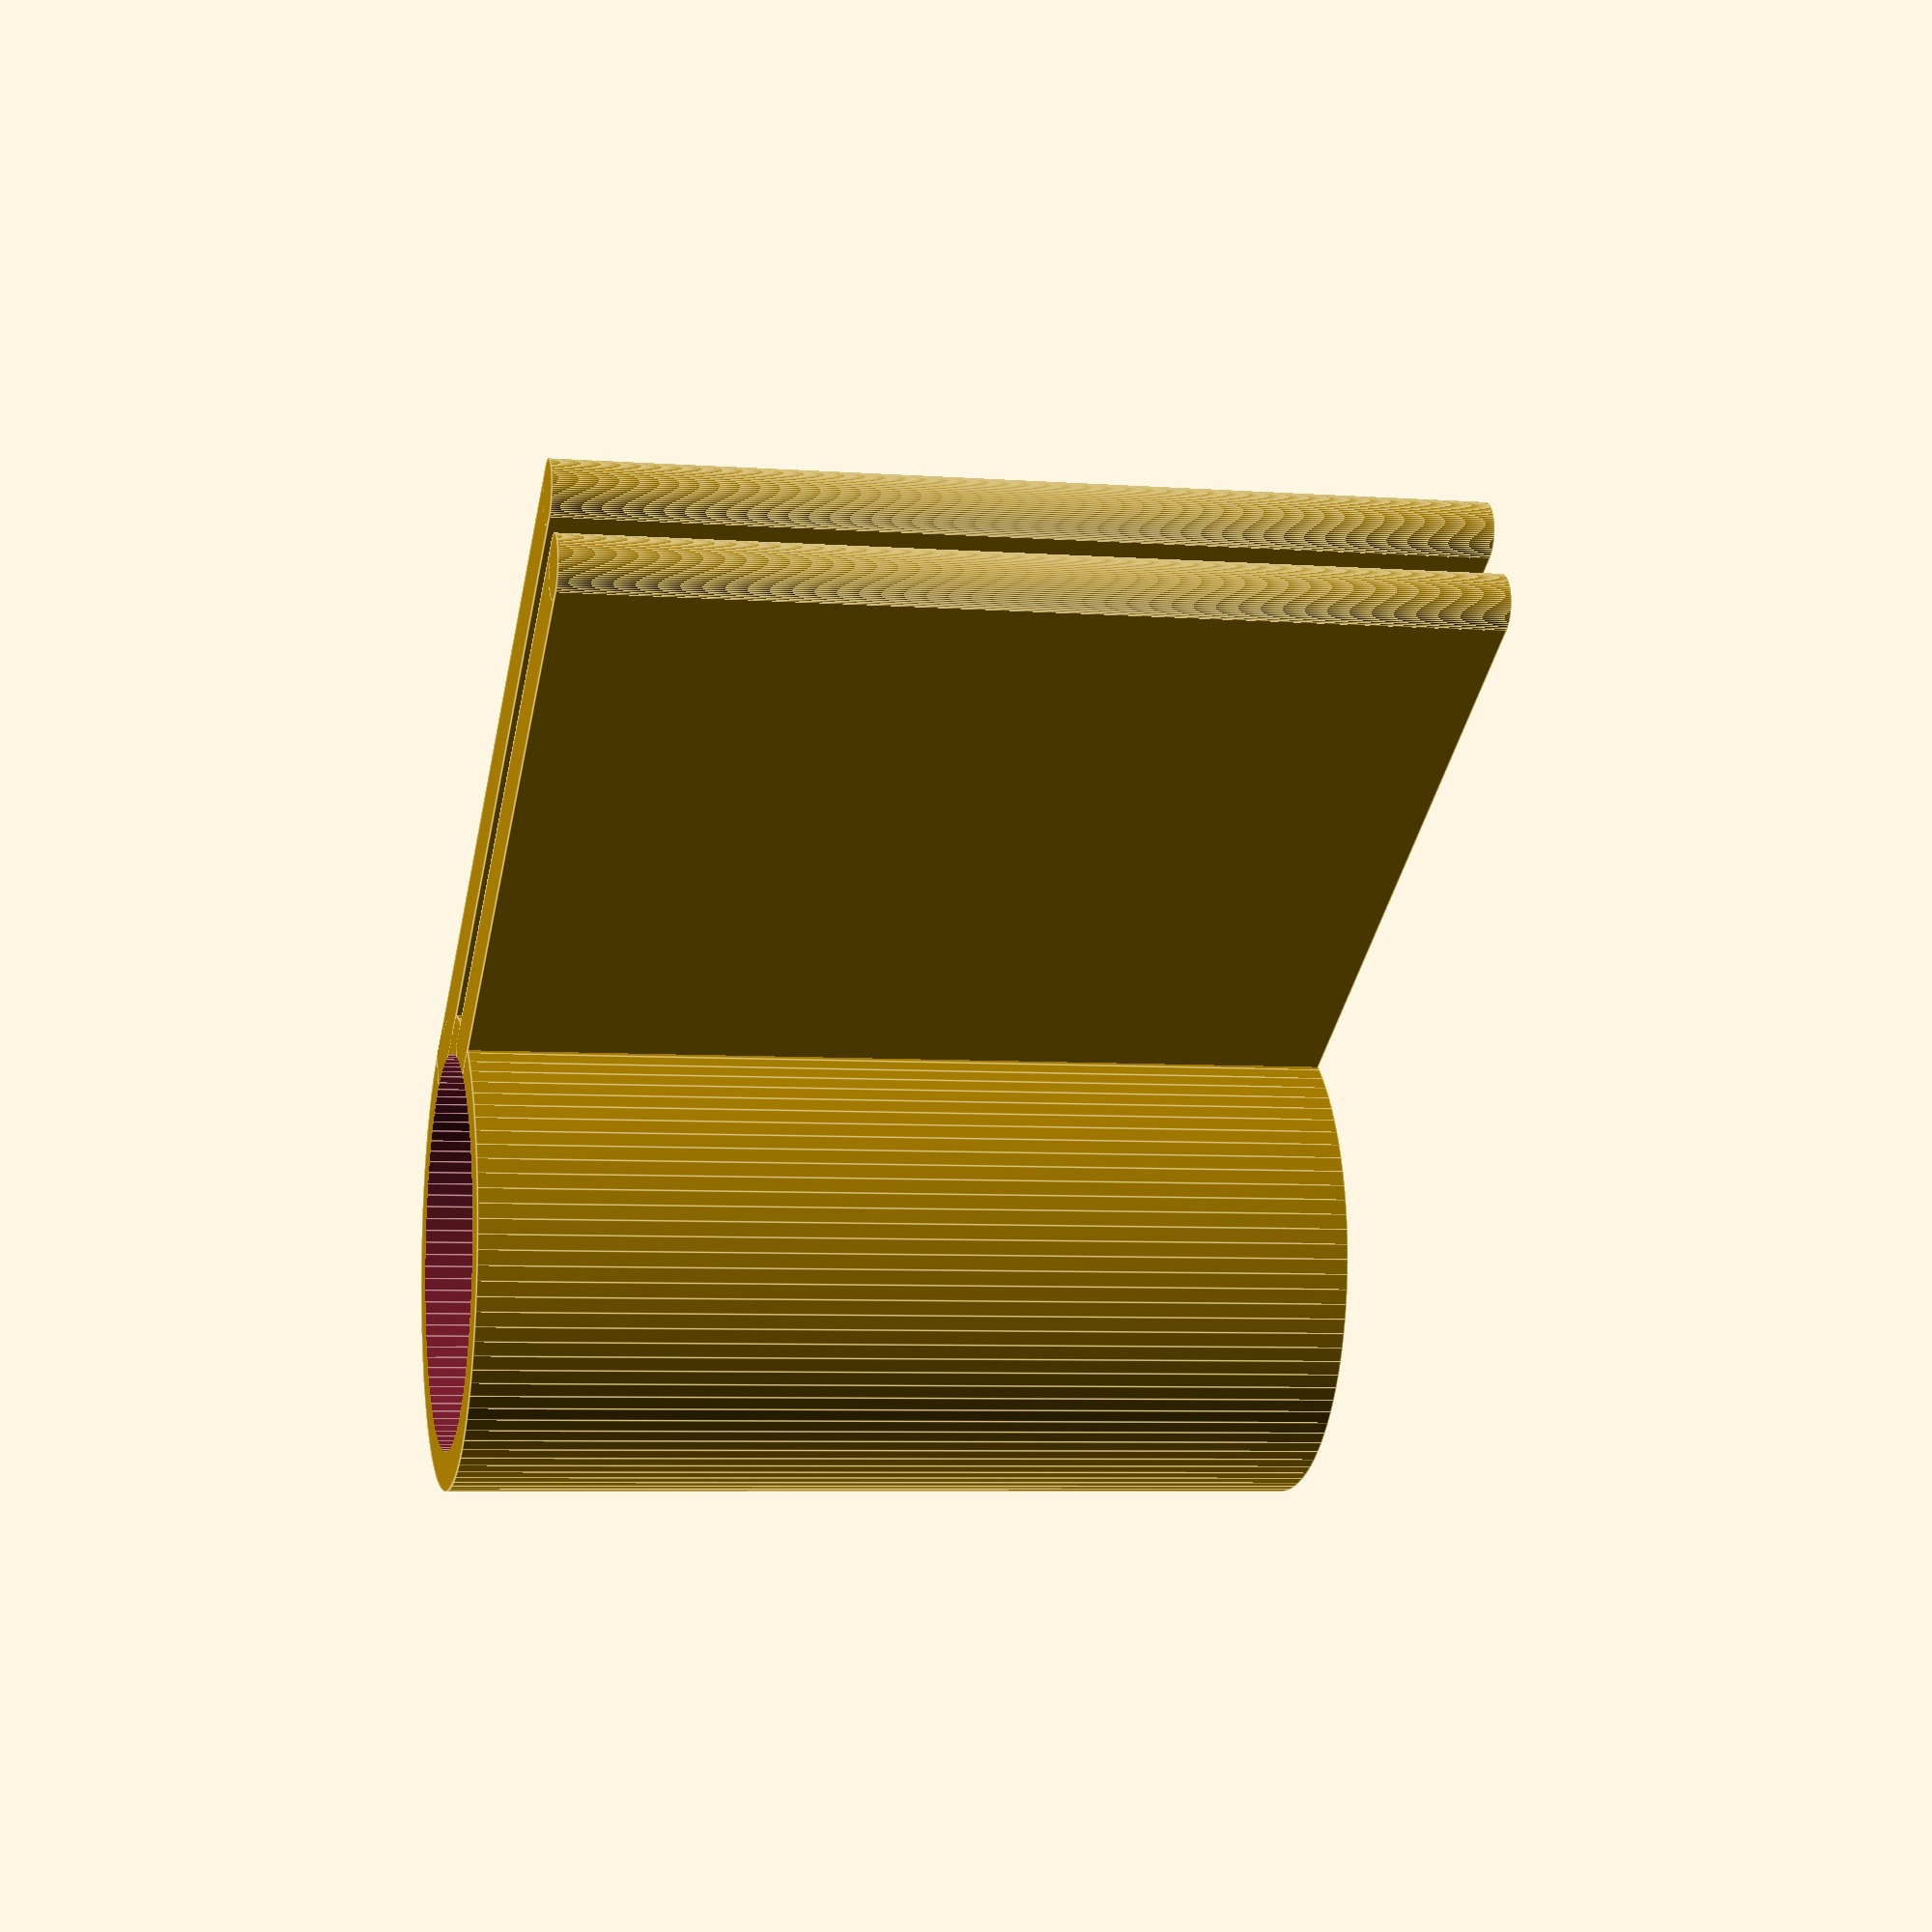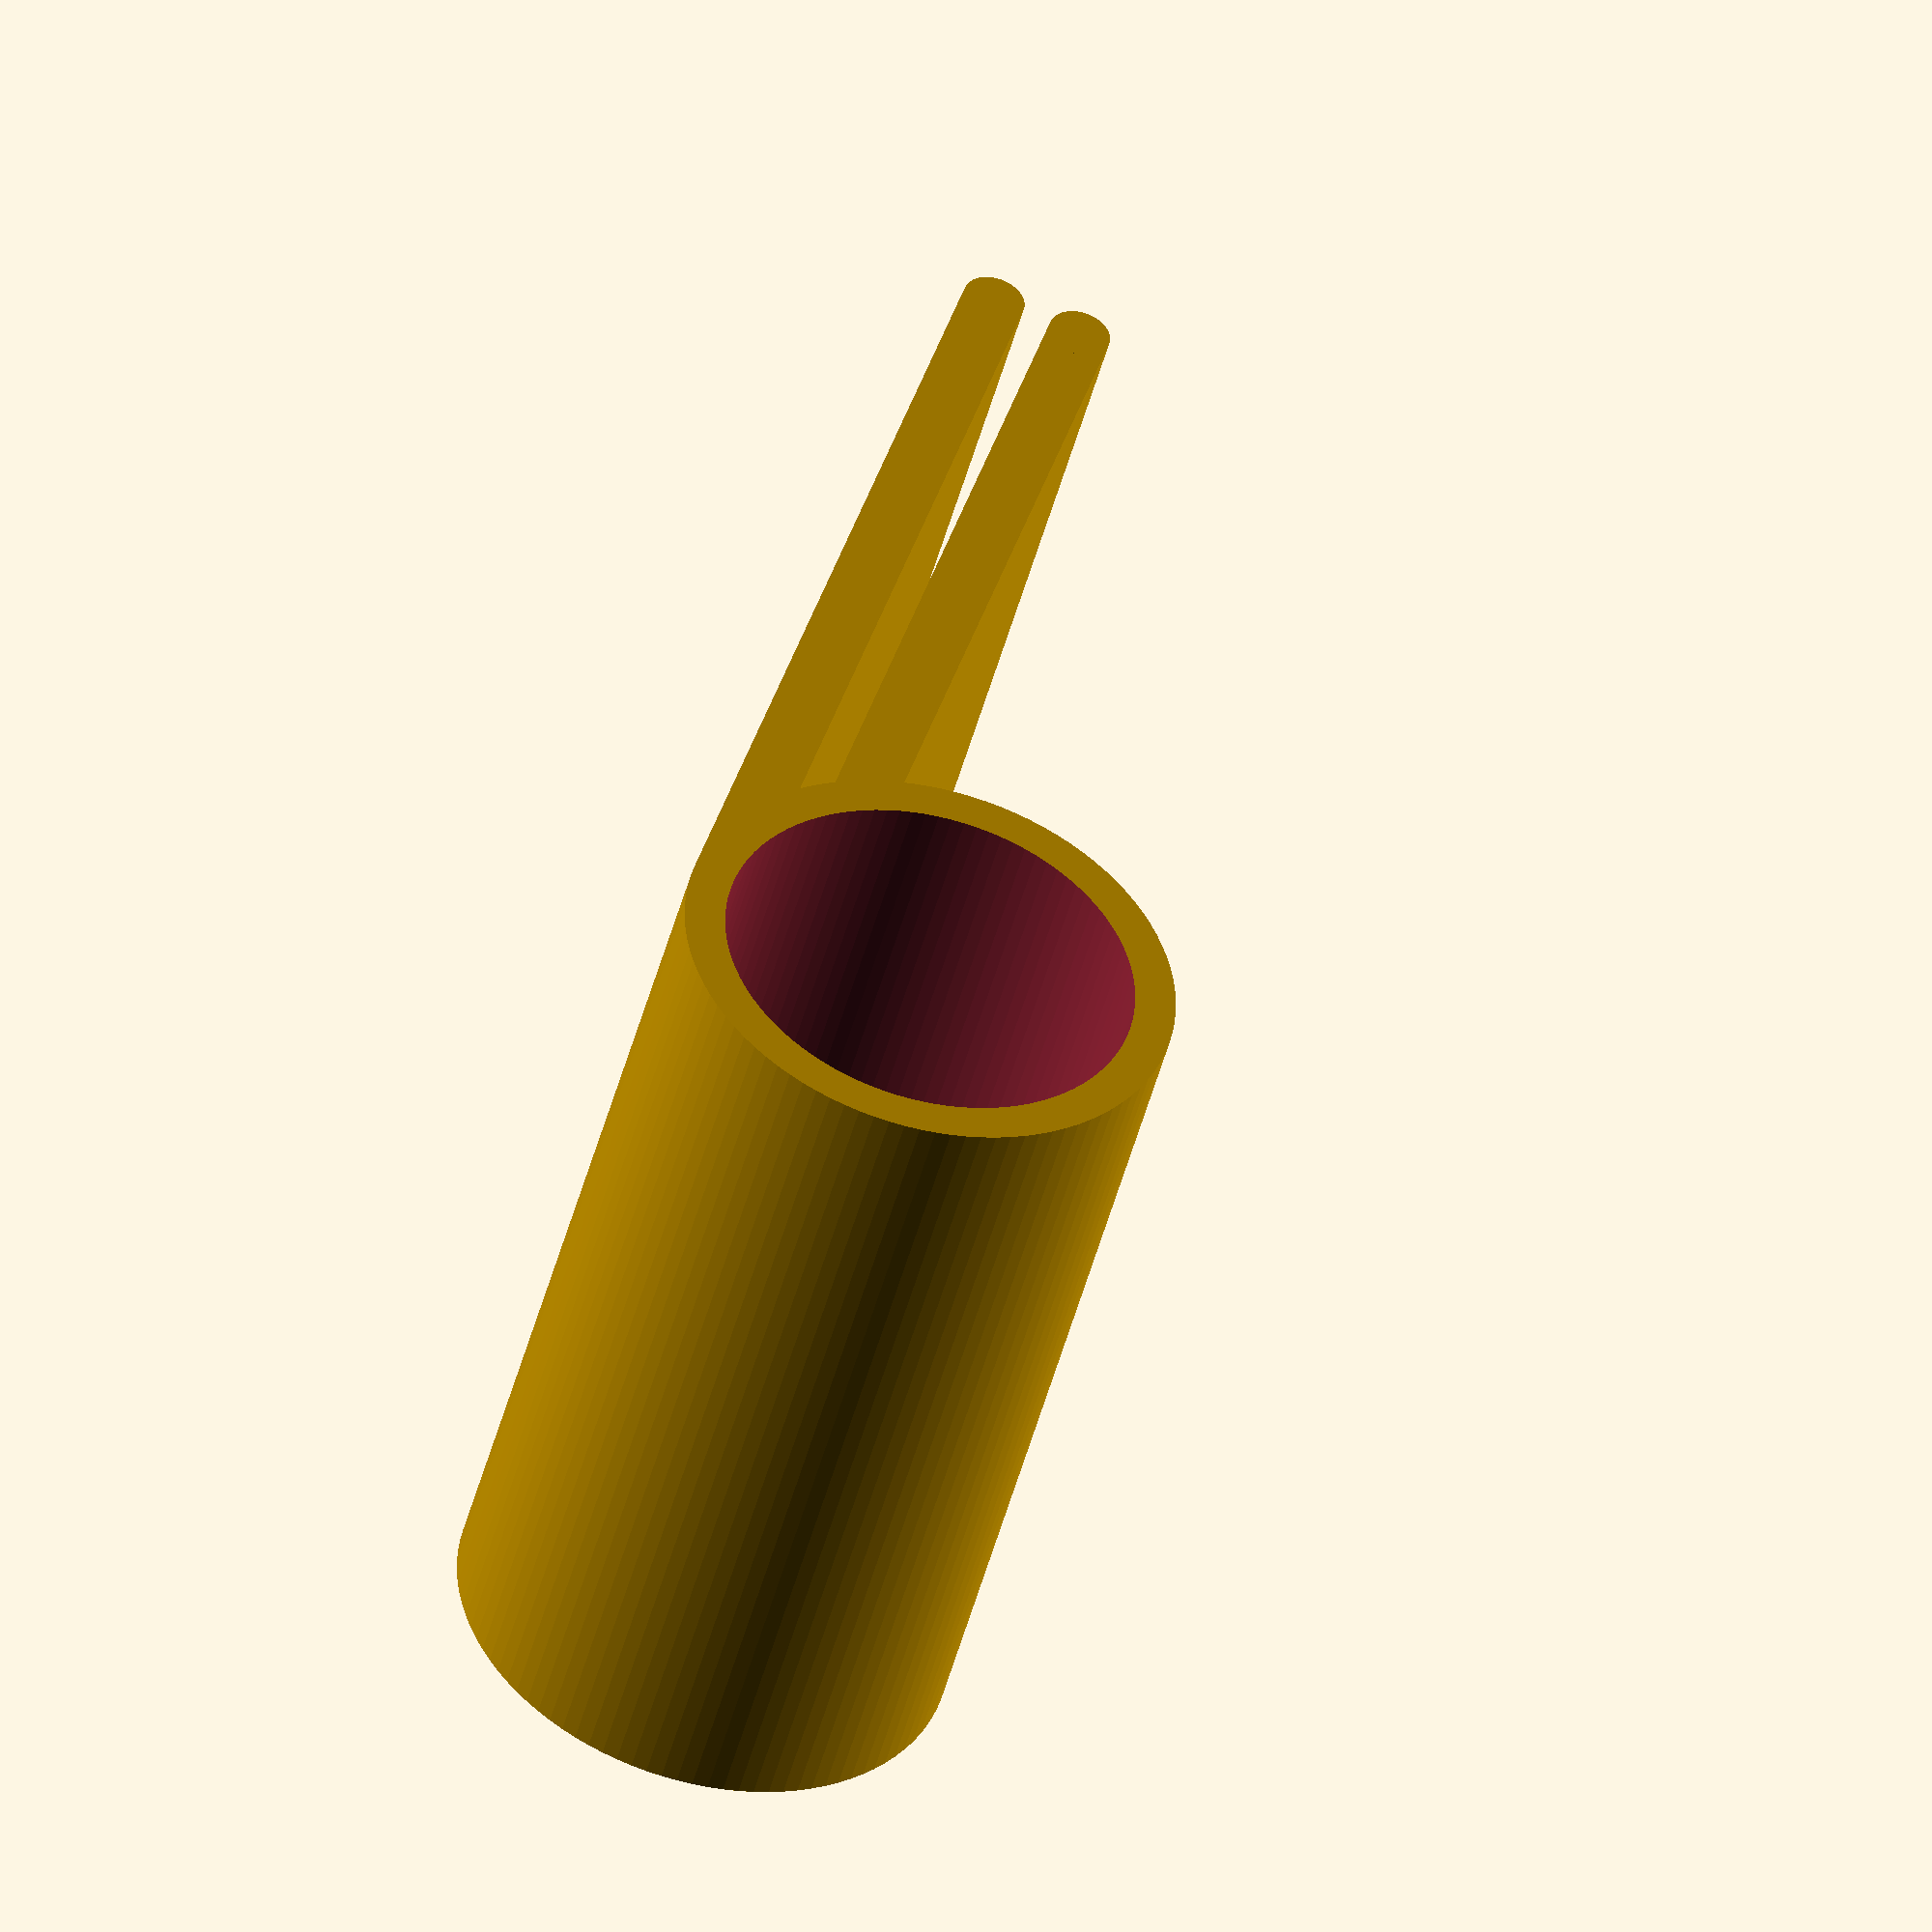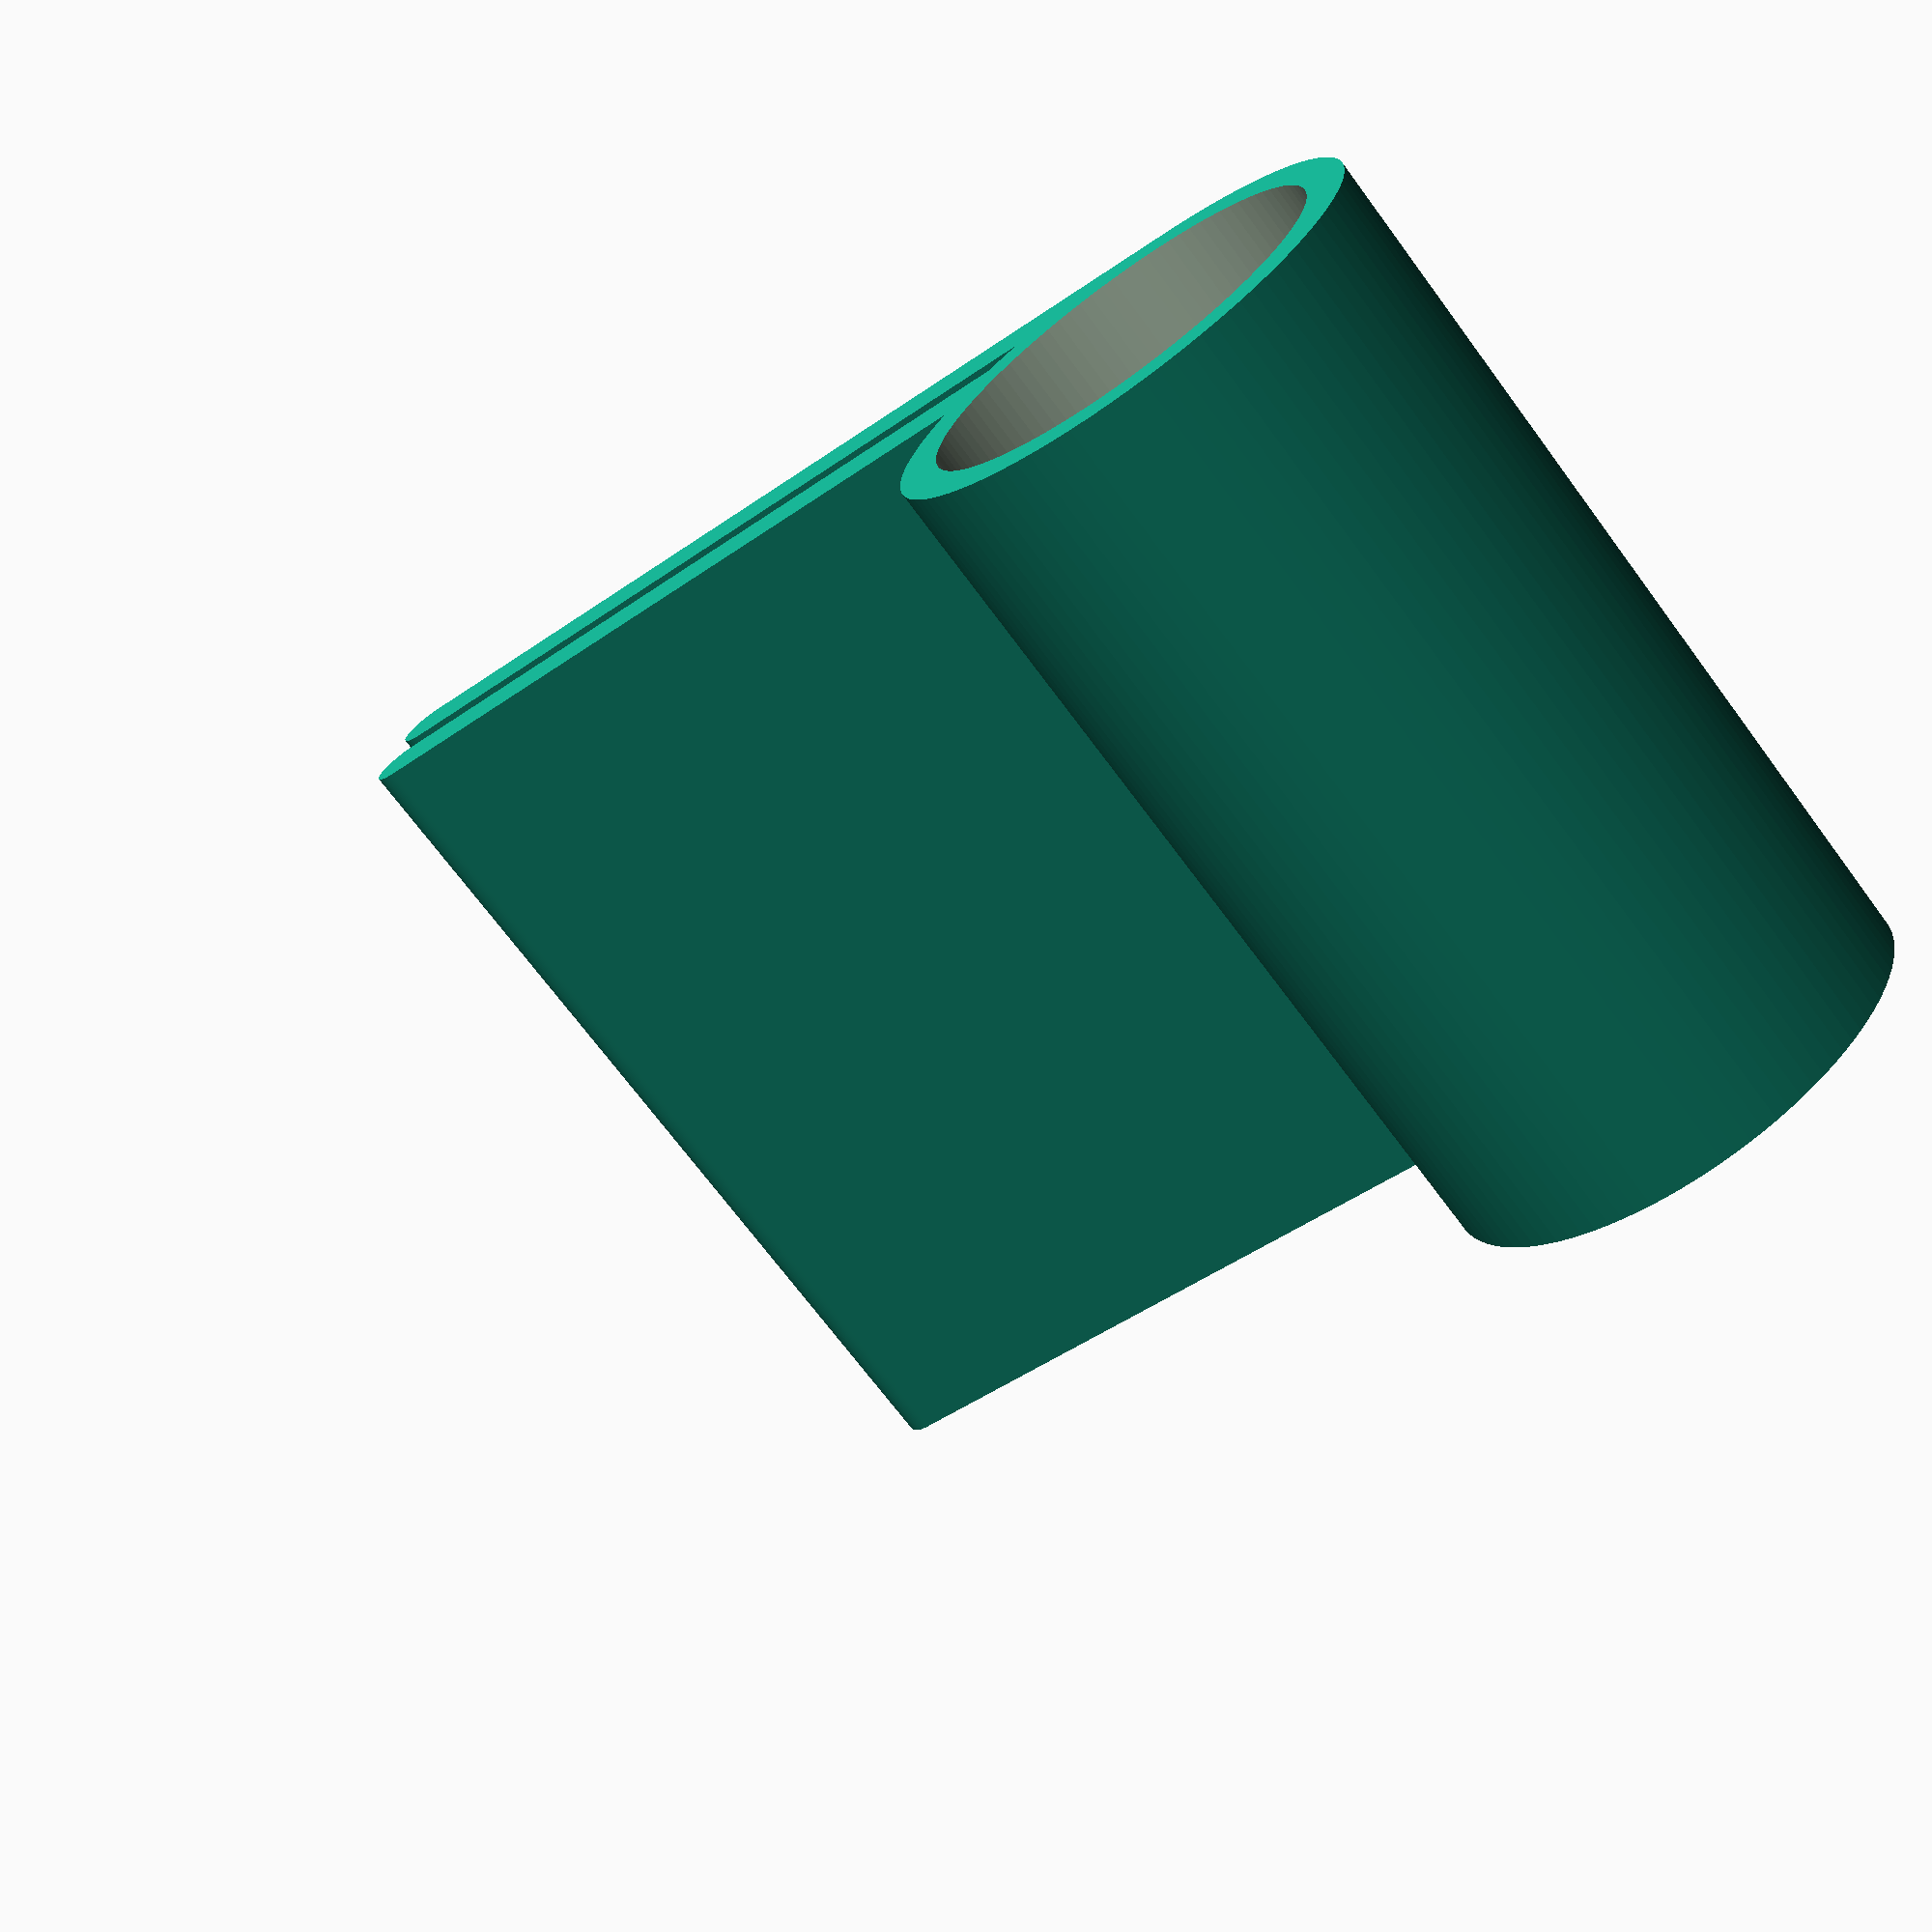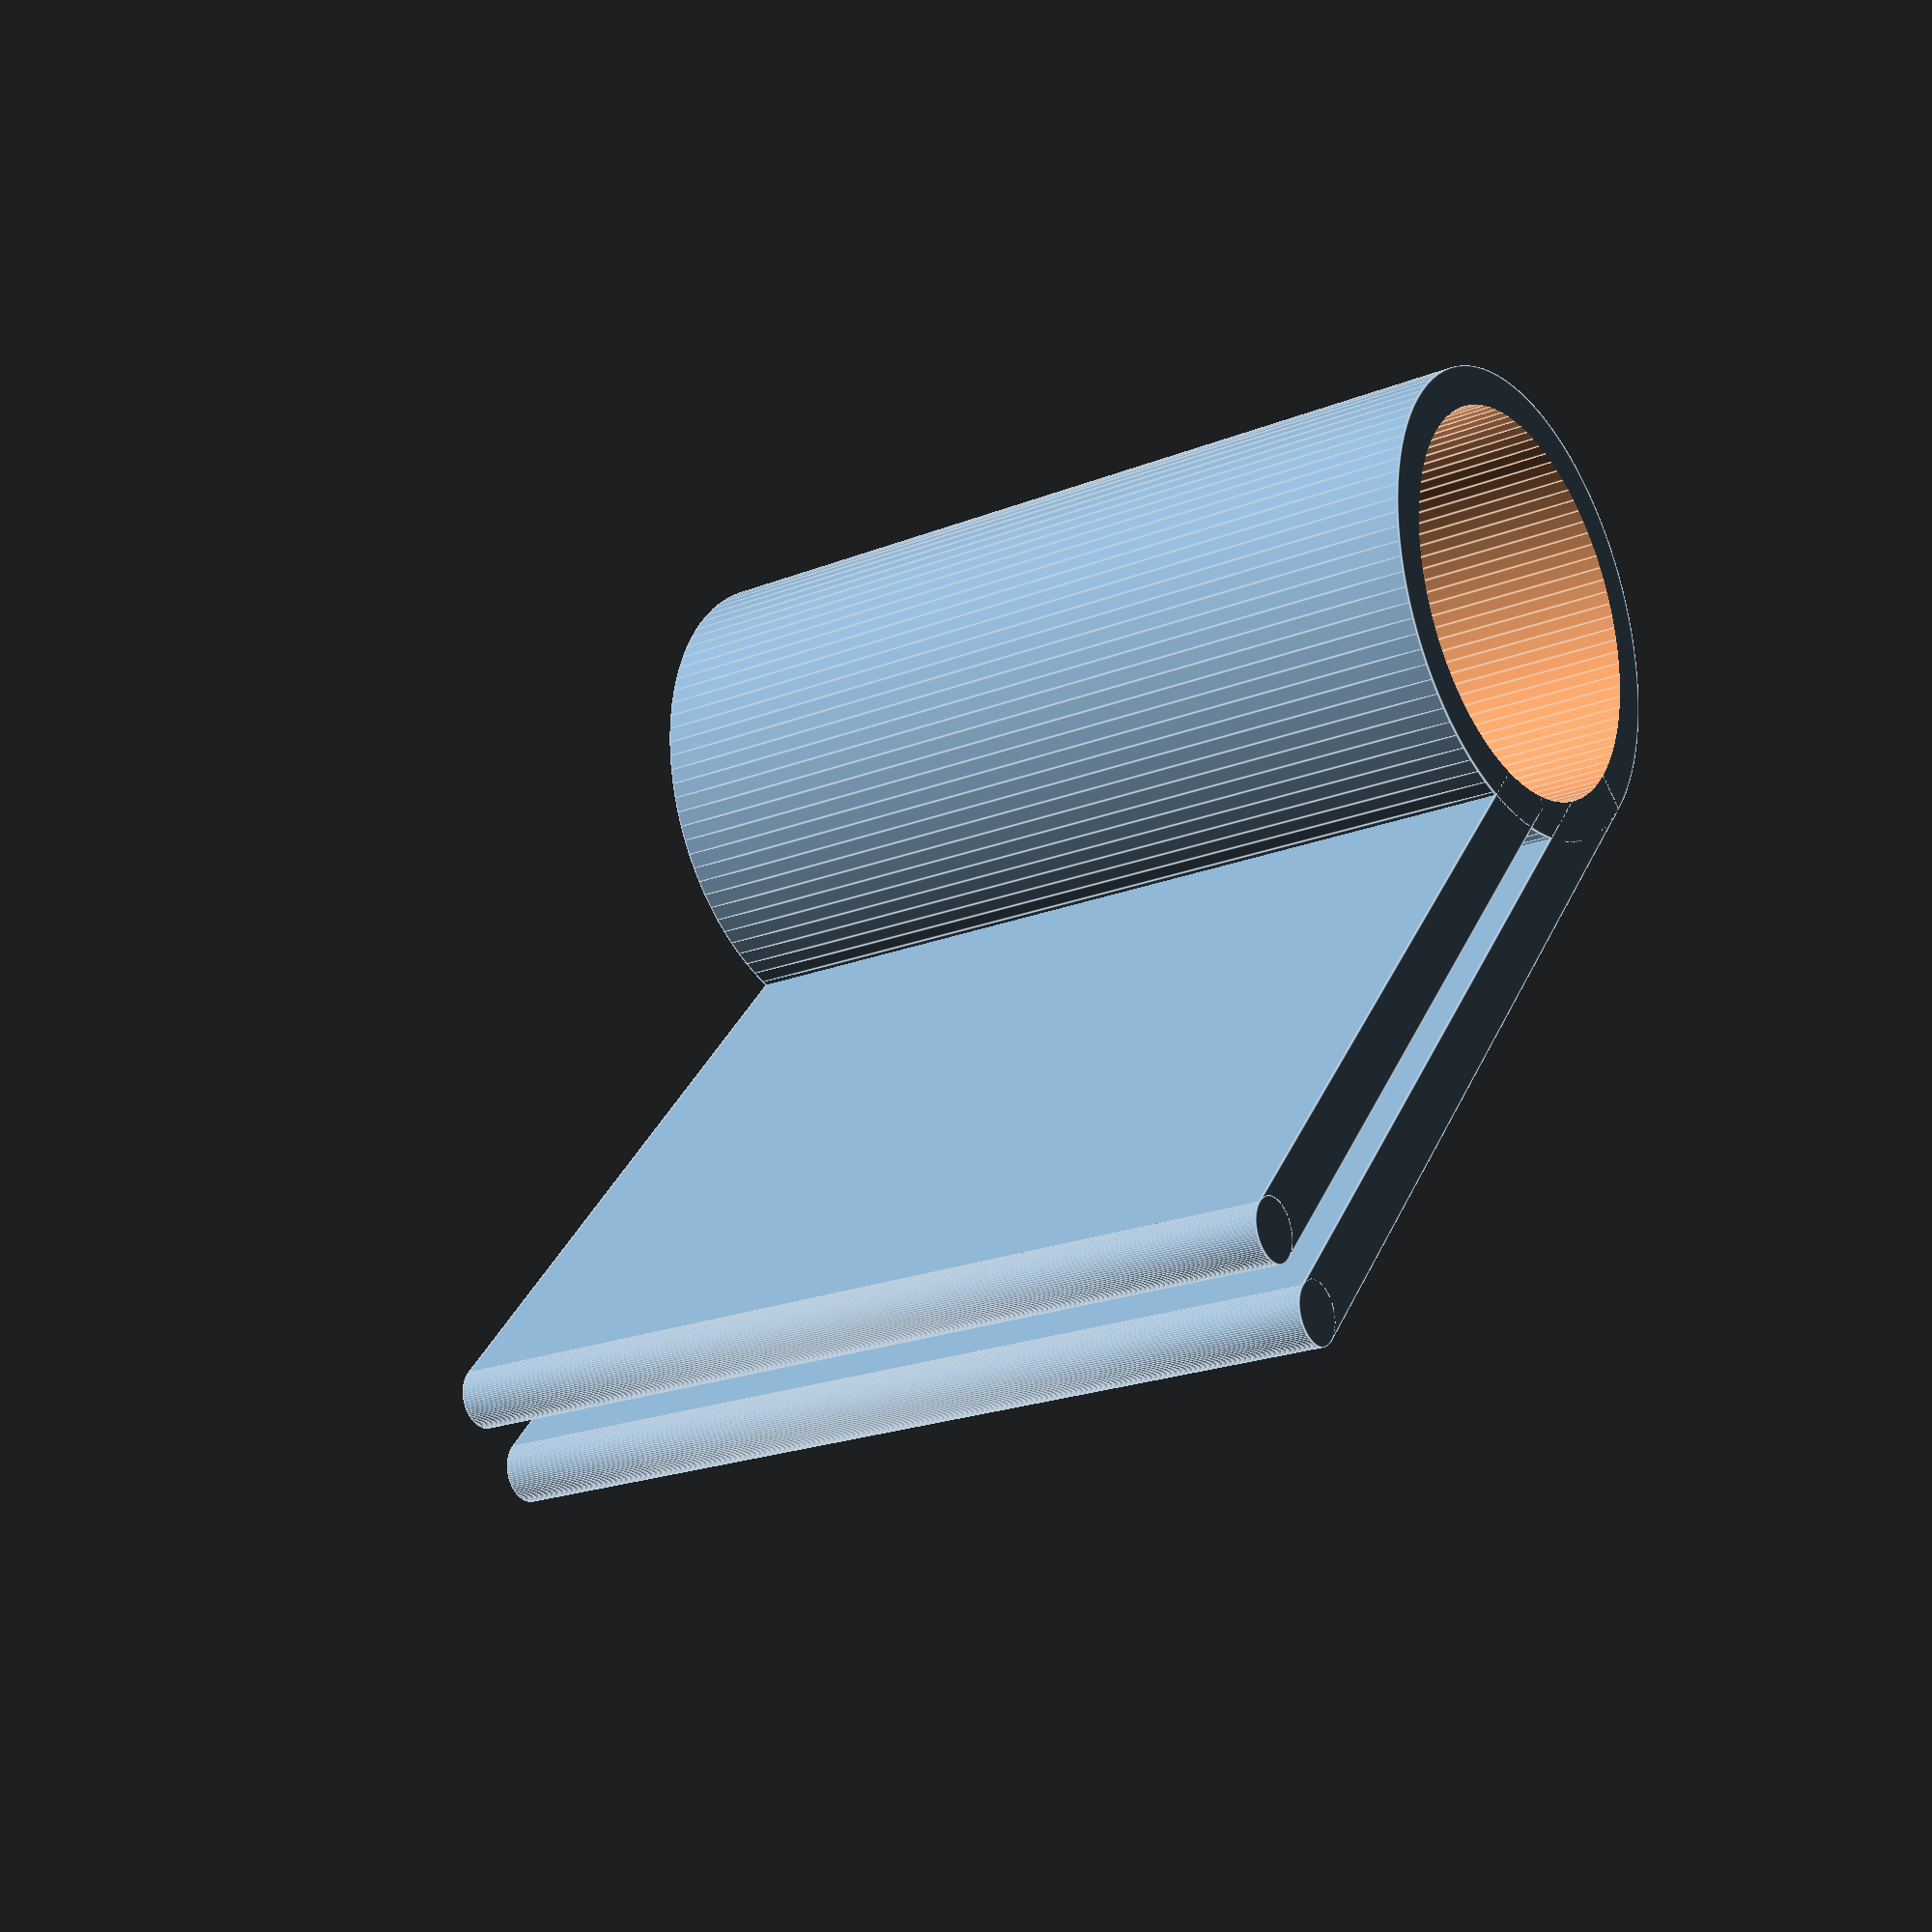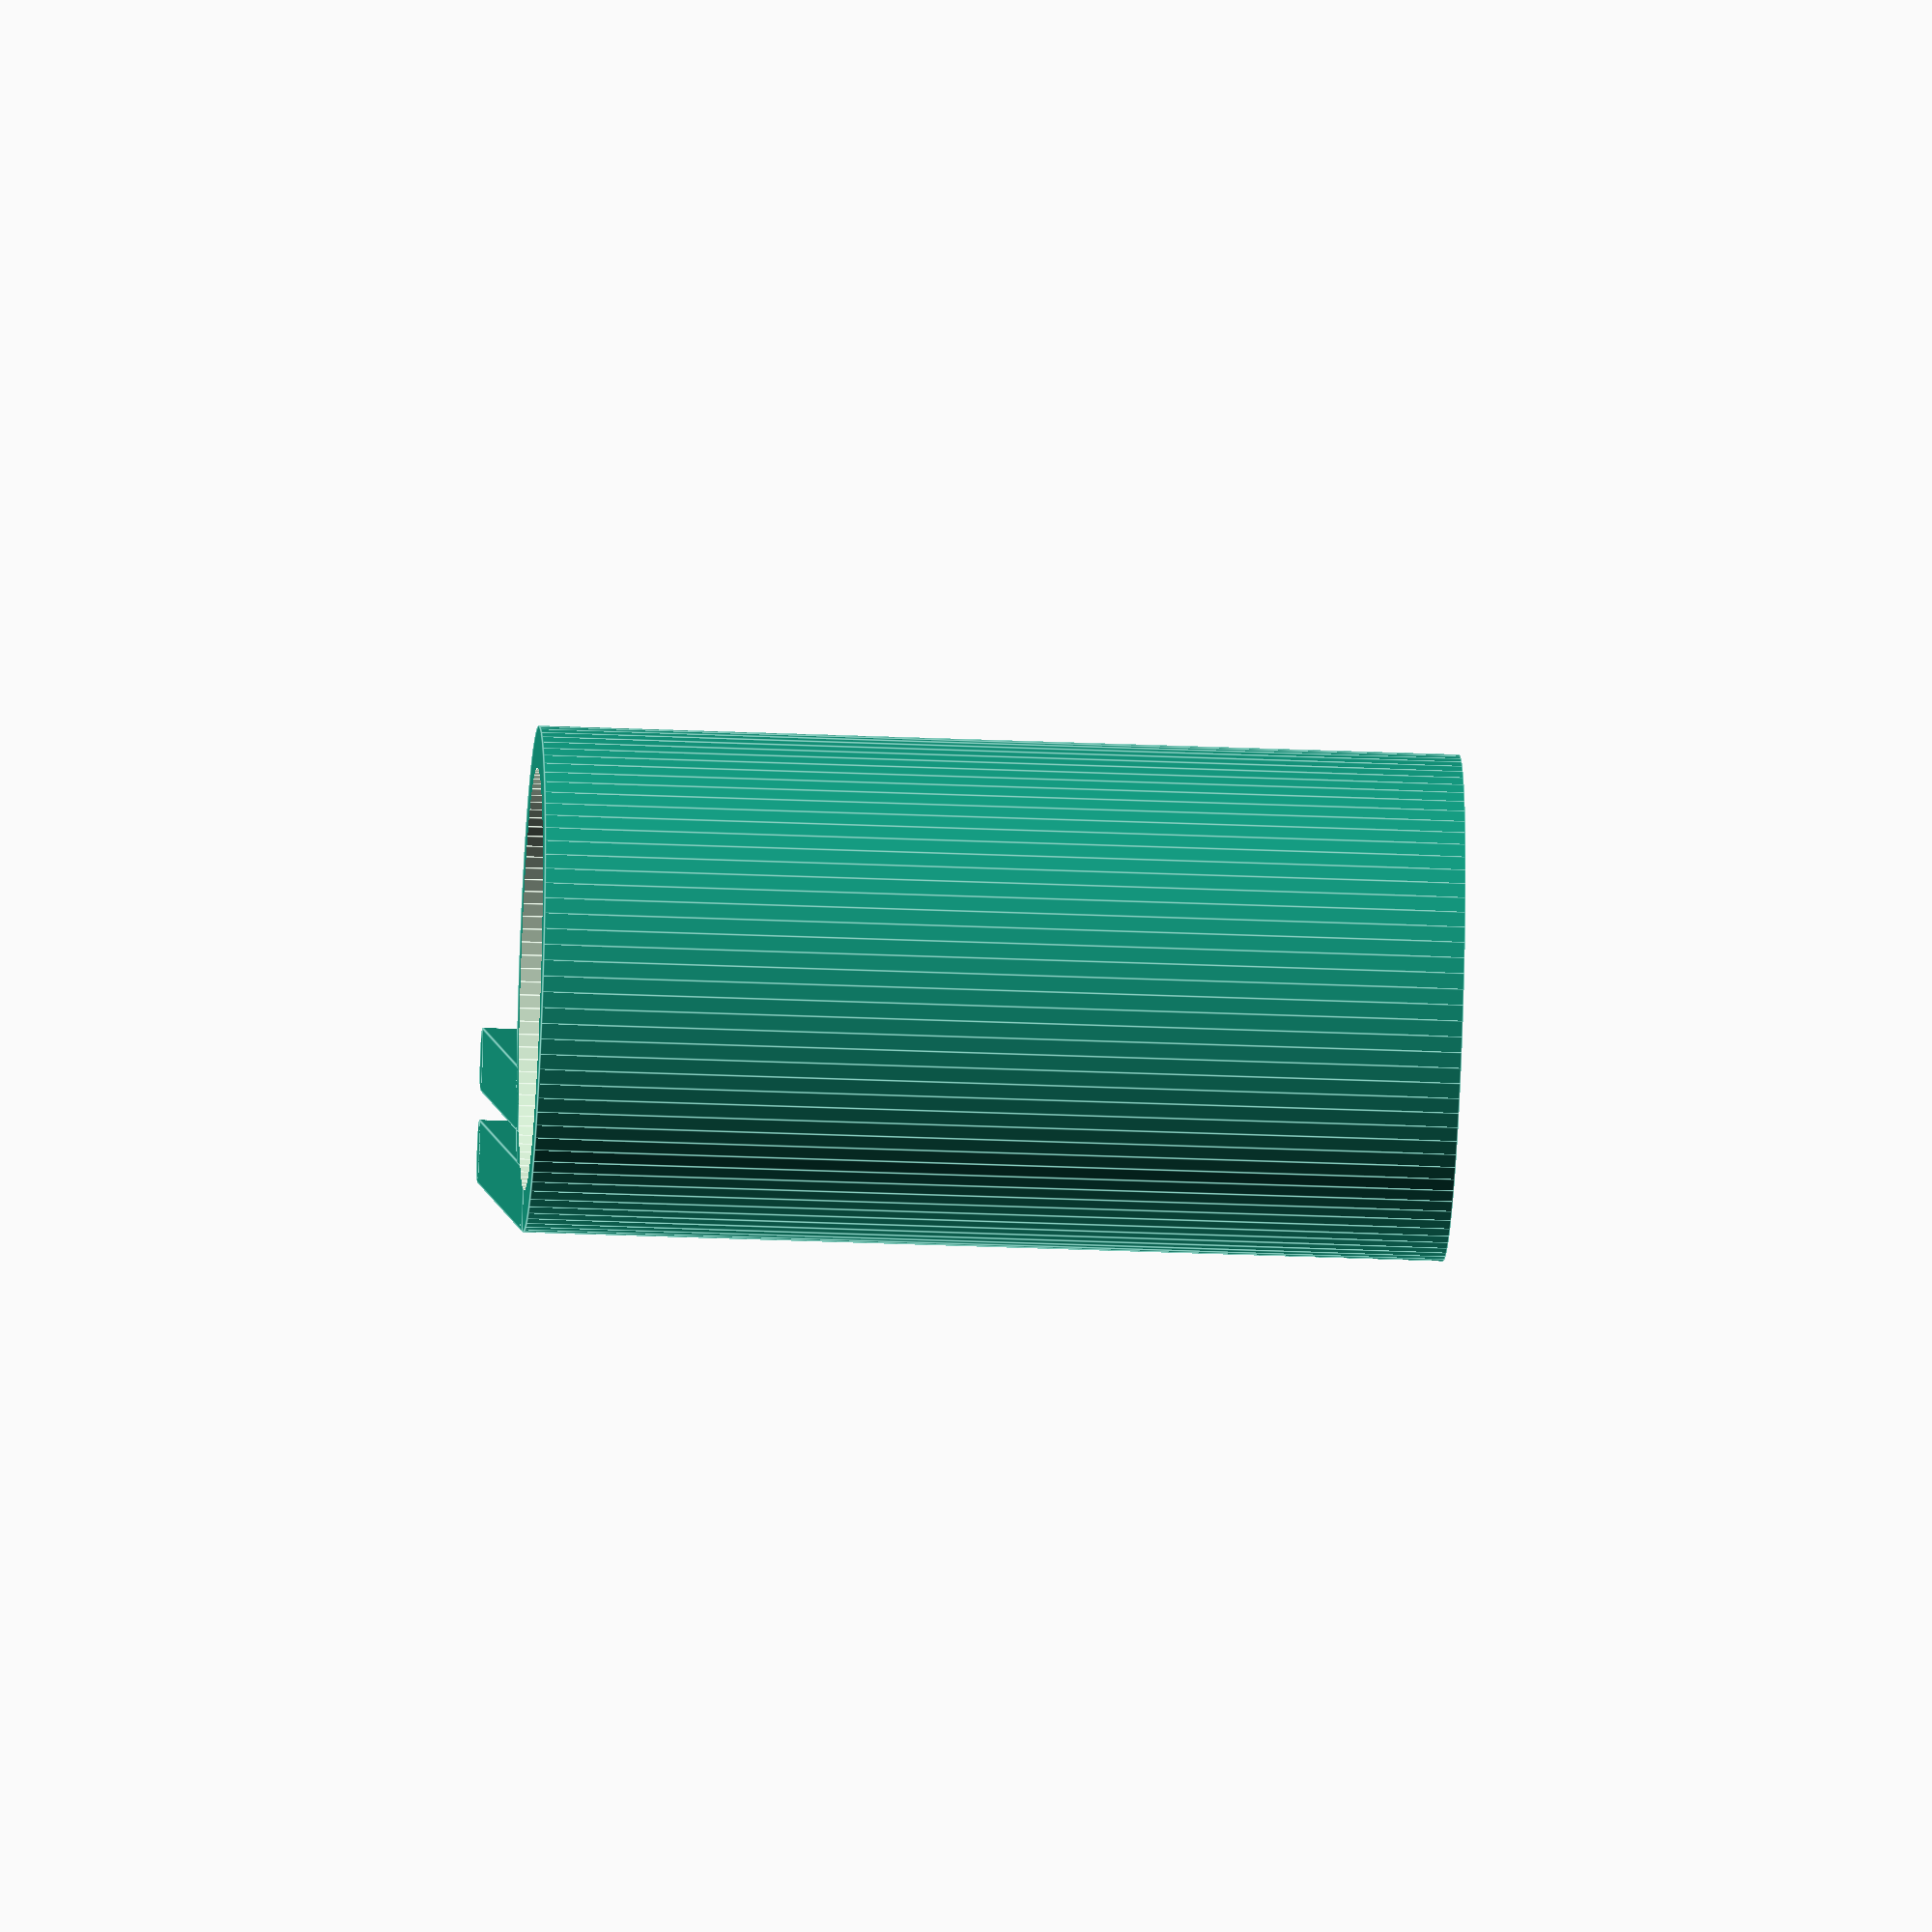
<openscad>
// Pen holder, Rite In The Rain
$fn     = 100;
pd      = 10.1;    // pen diameter
height  = 22;       // height of holder
mat_t   = 1.5;        // materiale thickness
mat_tp  = 1;      // materiale thickness of cylinder
paper_thinckness = 0.7;

difference() {
    union() {
        translate([0, pd/2+mat_tp, 0])cylinder(d=pd+mat_tp*2, h=height, center=false);
        cube(size=[28, mat_t, height], center=false);
        translate([pd/2-mat_t, paper_thinckness+mat_t, 0])cube(size=[28, mat_t, height], center=false);
        //translate([pd/2-3.1, mat_t/2, 0])cube(size=[mat_t*2+0.2, mat_t*3, height], center=false);
    }

    translate([0, pd/2+mat_tp, -1])cylinder(d=pd, h=height+2, center=false);
    translate([28, pd*0.5, pd*0.5])cube(size=[10, pd*2, height*2], center=true);
}
translate([23, mat_t/2, 0])cylinder(d=mat_t, h=height, center=false);
translate([23, paper_thinckness+mat_t*1.5, 0]) cylinder(d=mat_t, h=height, center=false);
//translate([10, 2, 10]) cube([3.5, 3.5, 3.5]);
</openscad>
<views>
elev=6.1 azim=210.3 roll=257.2 proj=p view=edges
elev=47.1 azim=253.2 roll=165.7 proj=o view=solid
elev=69.9 azim=194.3 roll=36.5 proj=p view=wireframe
elev=201.3 azim=229.9 roll=54.8 proj=p view=edges
elev=32.9 azim=324.2 roll=266.7 proj=o view=edges
</views>
